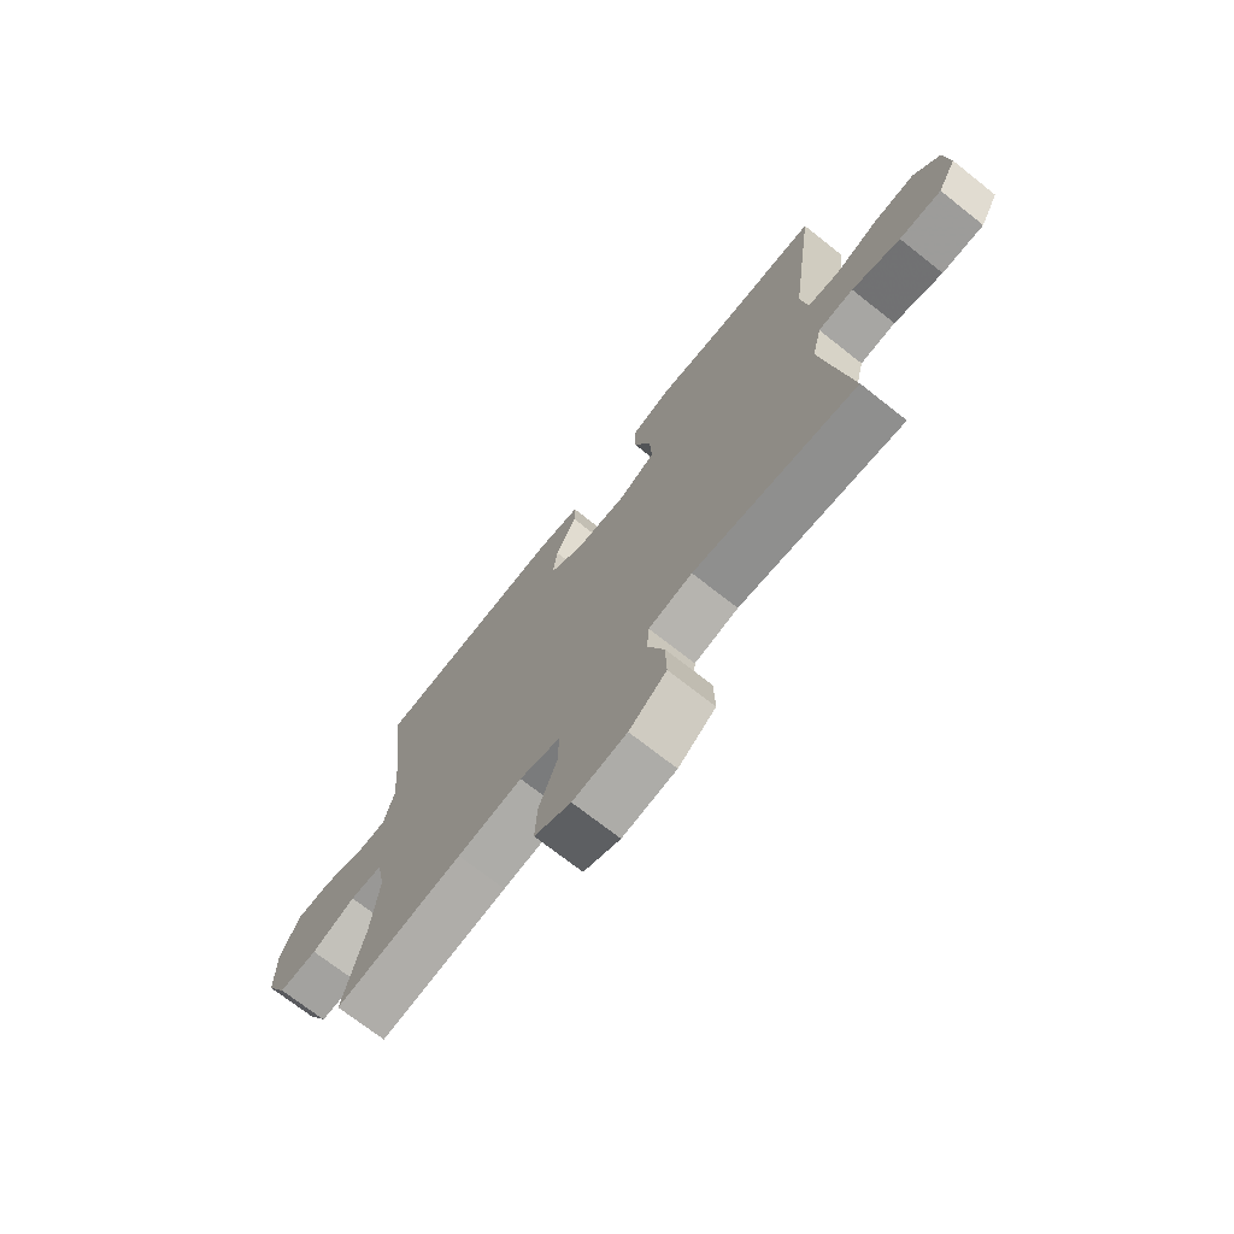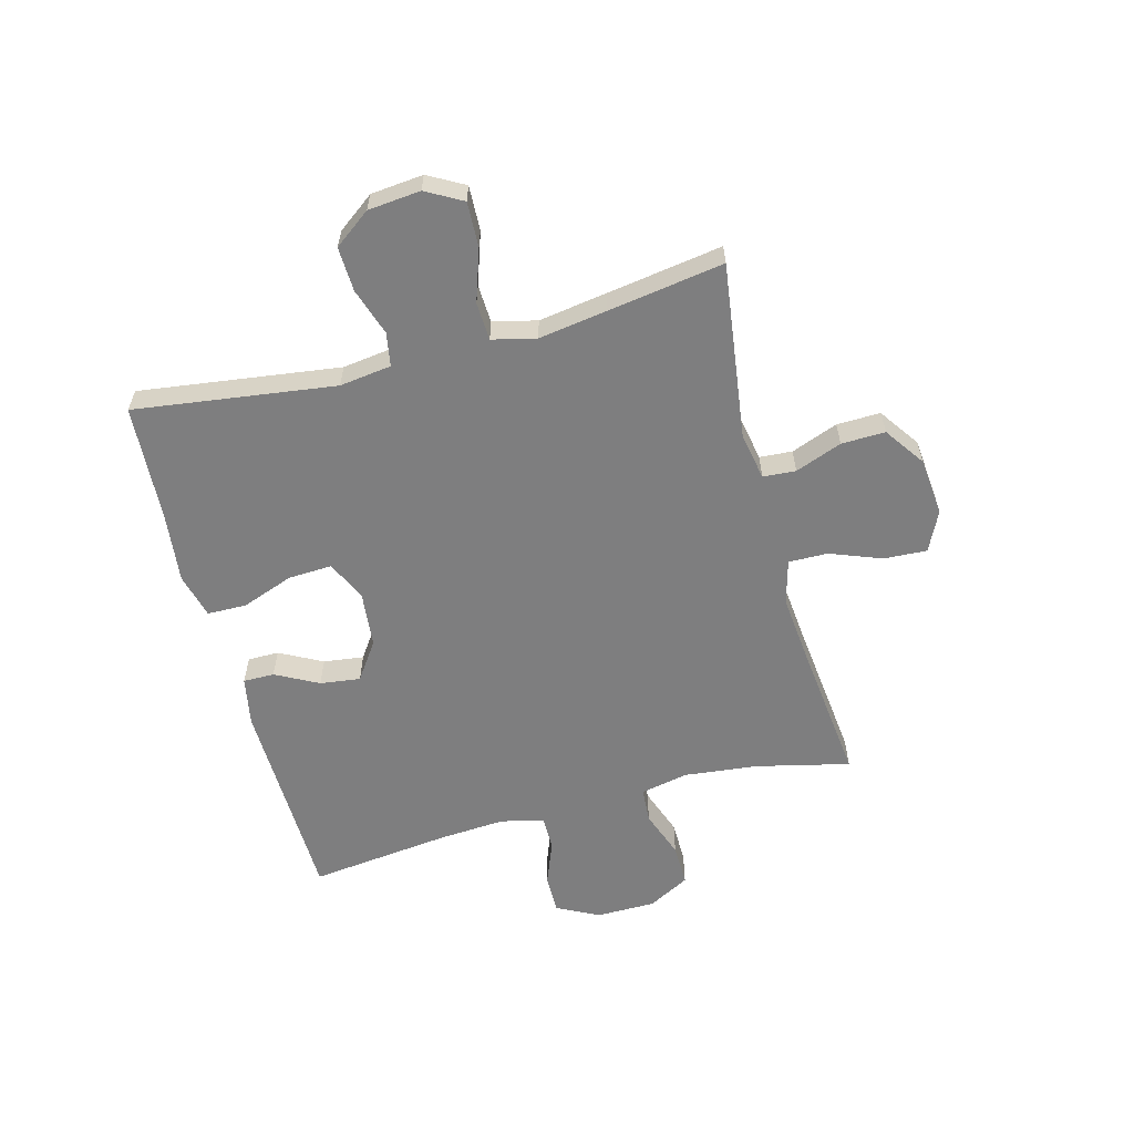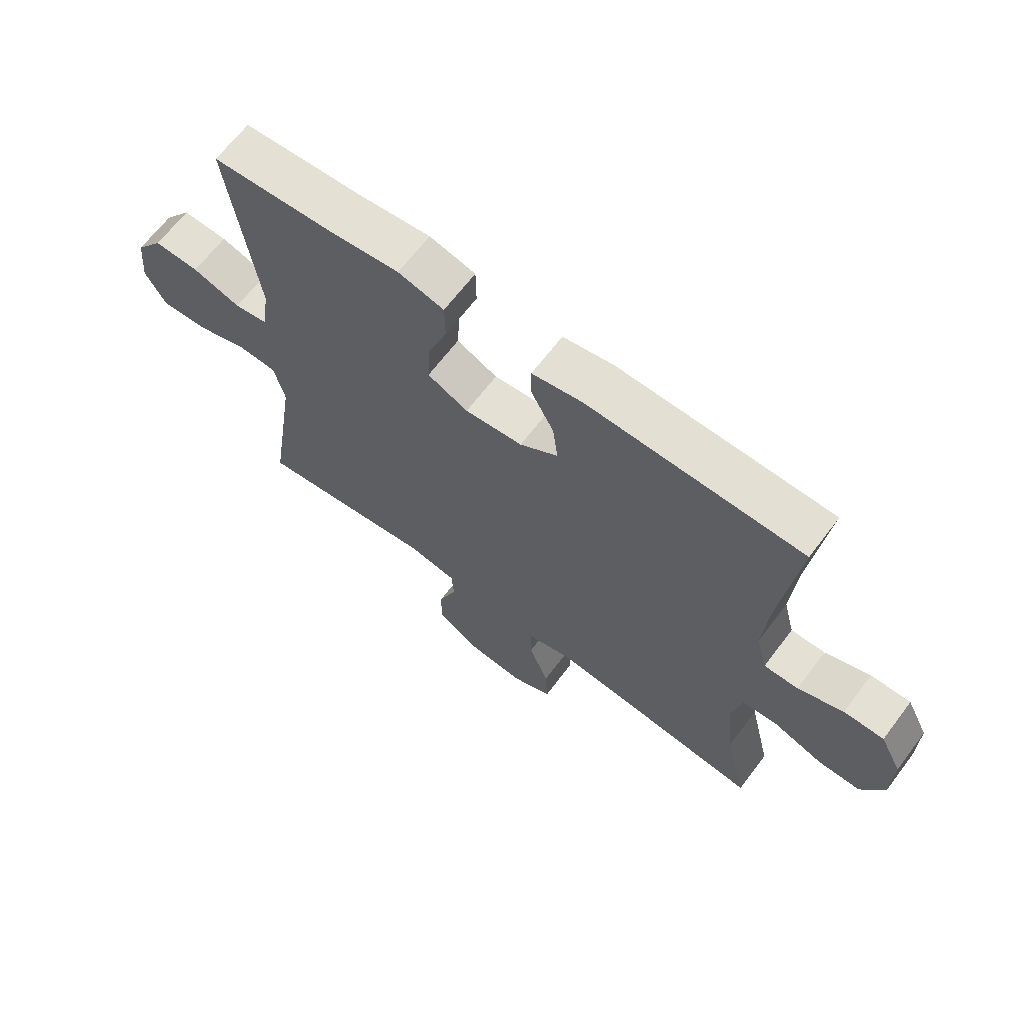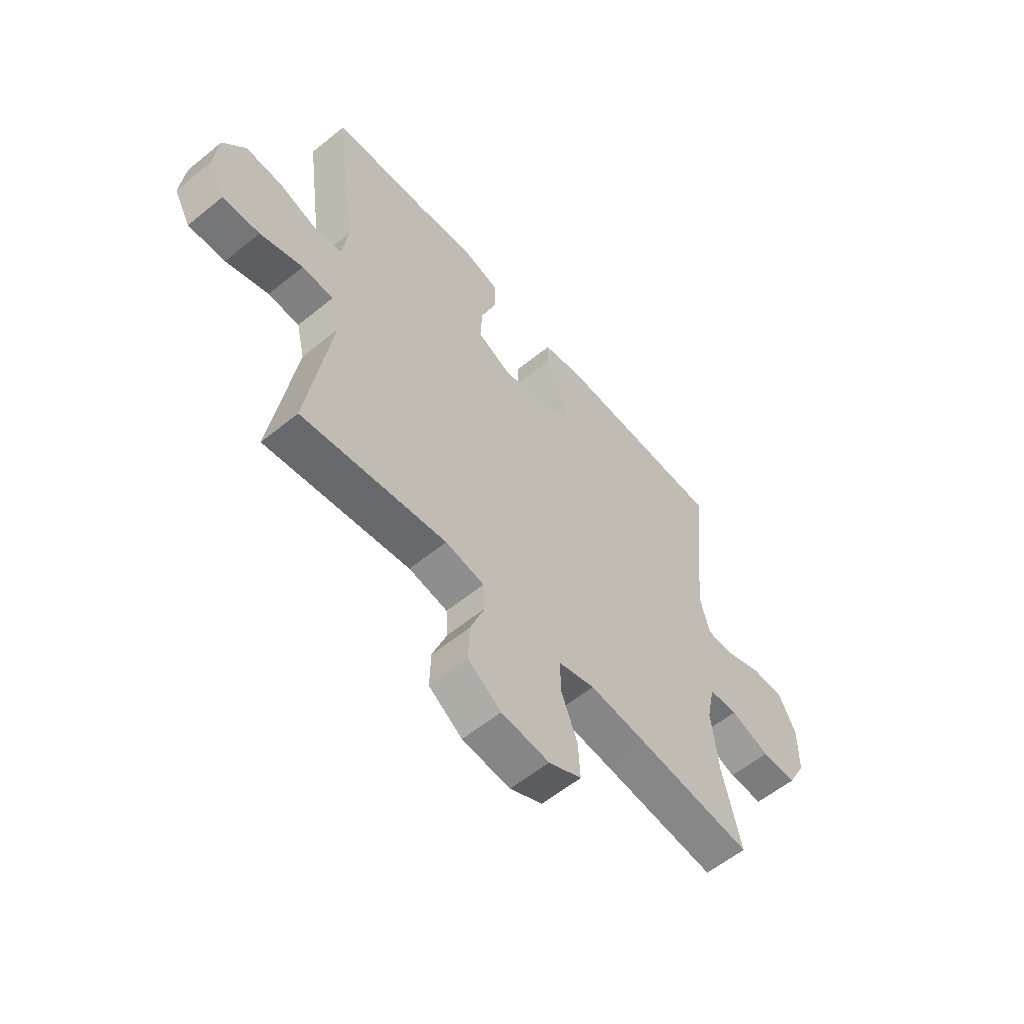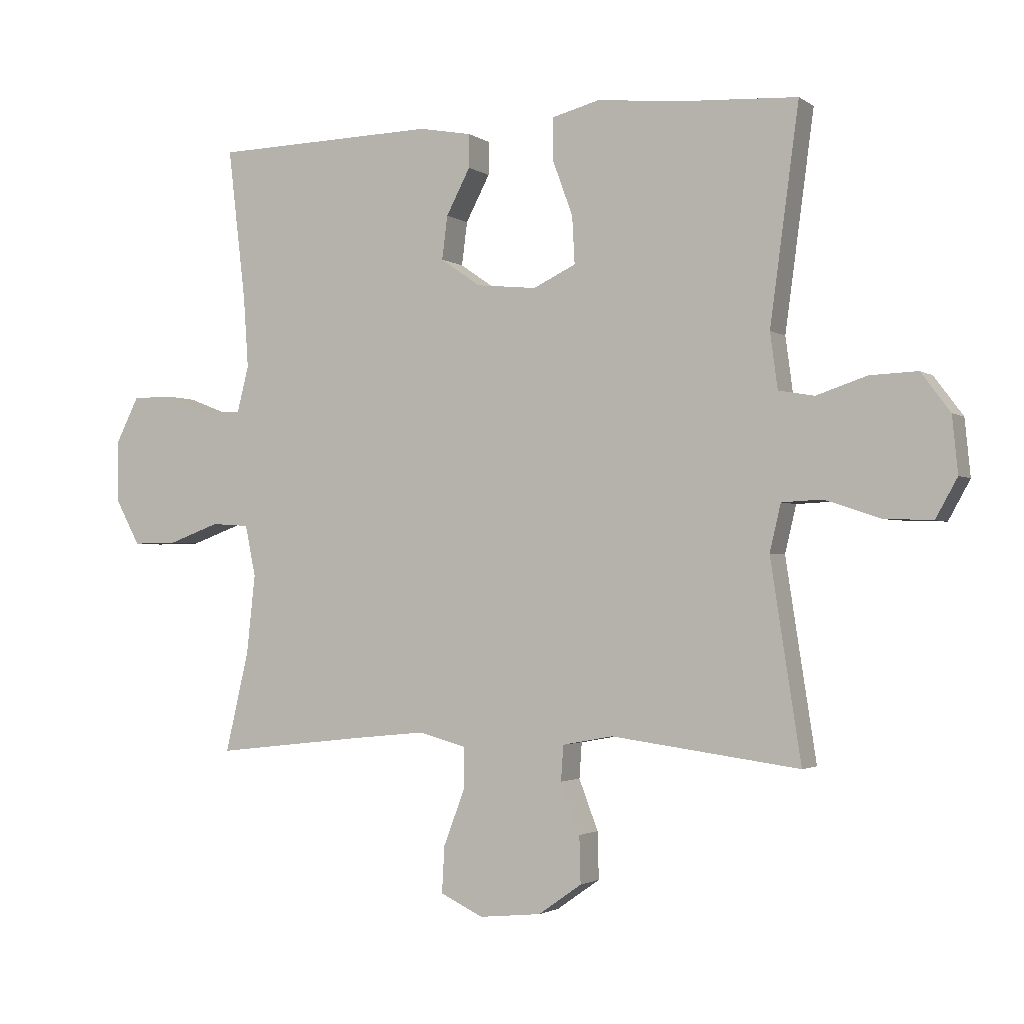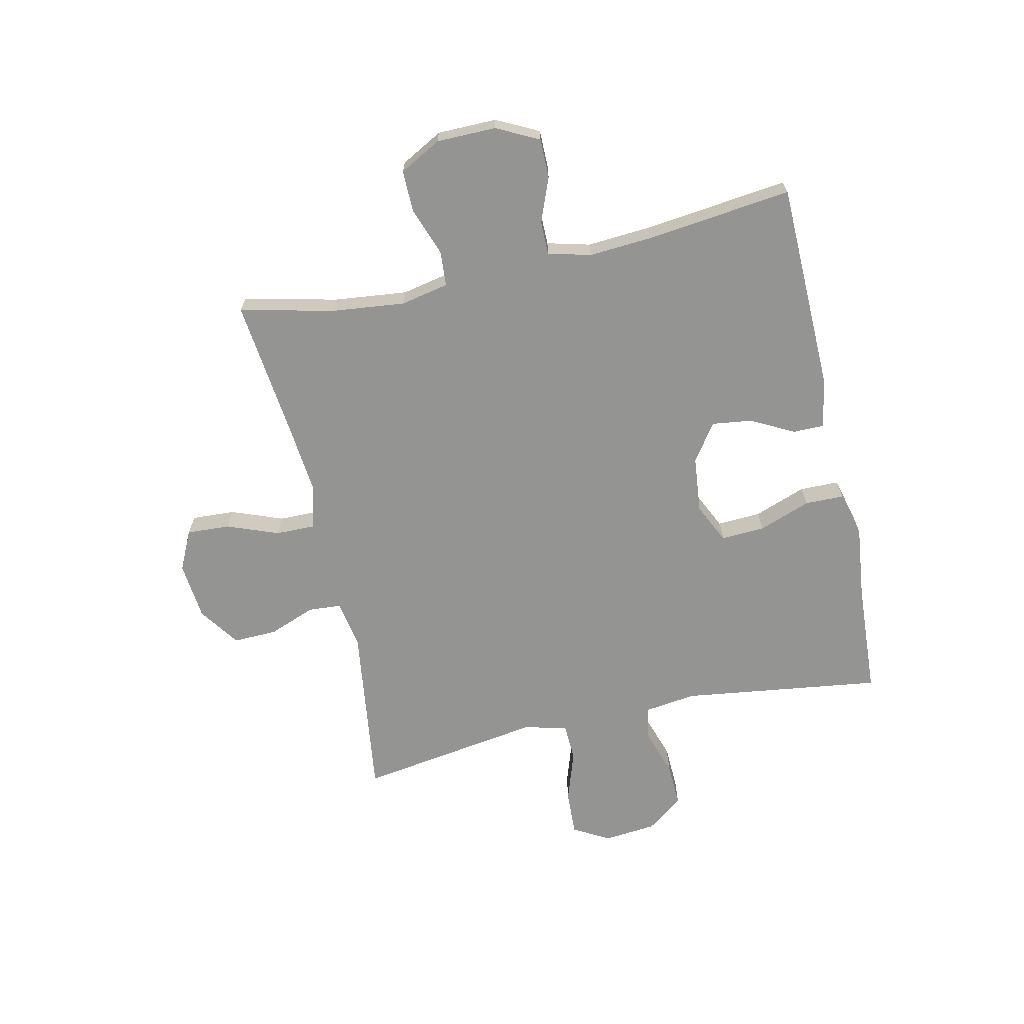
<metadata>
{"format":"obj","ext":"obj","renderer":"f3d","projection":"perspective","resolution":1024,"background":"white","views":[{"elev":-71.9,"azim":51.7,"up":"+Z"},{"elev":-59.4,"azim":104.9,"up":"+Y"},{"elev":66.1,"azim":-142.9,"up":"+Z"},{"elev":-58.2,"azim":130.1,"up":"+Z"},{"elev":-2.2,"azim":25.7,"up":"+Z"},{"elev":-67.0,"azim":-77.5,"up":"+Y"}]}
</metadata>
<code>
v -0.5 0.07 -0.5
v -0.462 0.07 -0.338
v -0.448 0.07 -0.21
v -0.465 0.07 -0.127
v -0.526 0.07 -0.123
v -0.609 0.07 -0.153
v -0.682 0.07 -0.154
v -0.721 0.07 -0.082
v -0.722 0.07 0.021
v -0.685 0.07 0.094
v -0.617 0.07 0.094
v -0.54 0.07 0.064
v -0.482 0.07 0.064
v -0.463 0.07 0.138
v -0.471 0.07 0.254
v -0.5 0.07 0.5
v -0.136 0.07 0.508
v -0.051 0.07 0.492
v -0.051 0.07 0.438
v -0.09 0.07 0.364
v -0.099 0.07 0.294
v -0.034 0.07 0.249
v 0.064 0.07 0.239
v 0.133 0.07 0.272
v 0.129 0.07 0.348
v 0.096 0.07 0.438
v 0.097 0.07 0.506
v 0.175 0.07 0.526
v 0.298 0.07 0.512
v 0.5 0.07 0.5
v 0.453 0.07 0.152
v 0.465 0.07 0.062
v 0.523 0.07 0.052
v 0.605 0.07 0.079
v 0.682 0.07 0.082
v 0.729 0.07 0.019
v 0.738 0.07 -0.072
v 0.703 0.07 -0.135
v 0.625 0.07 -0.132
v 0.535 0.07 -0.102
v 0.469 0.07 -0.105
v 0.451 0.07 -0.181
v 0.469 0.07 -0.299
v 0.5 0.07 -0.5
v 0.195 0.07 -0.459
v 0.113 0.07 -0.474
v 0.109 0.07 -0.531
v 0.14 0.07 -0.612
v 0.142 0.07 -0.688
v 0.072 0.07 -0.737
v -0.029 0.07 -0.747
v -0.098 0.07 -0.714
v -0.094 0.07 -0.639
v -0.06 0.07 -0.55
v -0.059 0.07 -0.482
v -0.136 0.07 -0.461
v -0.258 0.07 -0.473
v -0.5 0 -0.5
v -0.462 0 -0.338
v -0.448 0 -0.21
v -0.465 0 -0.127
v -0.526 0 -0.123
v -0.609 0 -0.153
v -0.682 0 -0.154
v -0.721 0 -0.082
v -0.722 0 0.021
v -0.685 0 0.094
v -0.617 0 0.094
v -0.54 0 0.064
v -0.482 0 0.064
v -0.463 0 0.138
v -0.471 0 0.254
v -0.5 0 0.5
v -0.136 0 0.508
v -0.051 0 0.492
v -0.051 0 0.438
v -0.09 0 0.364
v -0.099 0 0.294
v -0.034 0 0.249
v 0.064 0 0.239
v 0.133 0 0.272
v 0.129 0 0.348
v 0.096 0 0.438
v 0.097 0 0.506
v 0.175 0 0.526
v 0.298 0 0.512
v 0.5 0 0.5
v 0.453 0 0.152
v 0.465 0 0.062
v 0.523 0 0.052
v 0.605 0 0.079
v 0.682 0 0.082
v 0.729 0 0.019
v 0.738 0 -0.072
v 0.703 0 -0.135
v 0.625 0 -0.132
v 0.535 0 -0.102
v 0.469 0 -0.105
v 0.451 0 -0.181
v 0.469 0 -0.299
v 0.5 0 -0.5
v 0.195 0 -0.459
v 0.113 0 -0.474
v 0.109 0 -0.531
v 0.14 0 -0.612
v 0.142 0 -0.688
v 0.072 0 -0.737
v -0.029 0 -0.747
v -0.098 0 -0.714
v -0.094 0 -0.639
v -0.06 0 -0.55
v -0.059 0 -0.482
v -0.136 0 -0.461
v -0.258 0 -0.473
f 51 52 53 54
f 51 54 55
f 50 51 55
f 47 48 49 50
f 46 47 50 55
f 45 46 55 56
f 43 44 45
f 42 43 45 56
f 37 38 39 40
f 37 40 41
f 36 37 41
f 33 34 35 36
f 33 36 41
f 32 33 41
f 31 32 41 42
f 29 30 31
f 25 26 27 28
f 24 25 28 29
f 17 18 19 20
f 15 16 17 20
f 14 15 20 21
f 13 14 21 22
f 9 10 11 12
f 9 12 13
f 8 9 13
f 5 6 7 8
f 4 5 8 13
f 3 4 13 22
f 57 1 2
f 24 29 31 42
f 23 24 42 56
f 22 23 56 57
f 2 3 22 57
f 111 110 109 108
f 112 111 108
f 112 108 107
f 107 106 105 104
f 112 107 104 103
f 113 112 103 102
f 102 101 100
f 113 102 100 99
f 97 96 95 94
f 98 97 94
f 98 94 93
f 93 92 91 90
f 98 93 90
f 98 90 89
f 99 98 89 88
f 88 87 86
f 85 84 83 82
f 86 85 82 81
f 77 76 75 74
f 77 74 73 72
f 78 77 72 71
f 79 78 71 70
f 69 68 67 66
f 70 69 66
f 70 66 65
f 65 64 63 62
f 70 65 62 61
f 79 70 61 60
f 59 58 114
f 99 88 86 81
f 113 99 81 80
f 114 113 80 79
f 114 79 60 59
f 1 58 59 2
f 2 59 60 3
f 3 60 61 4
f 4 61 62 5
f 5 62 63 6
f 6 63 64 7
f 7 64 65 8
f 8 65 66 9
f 9 66 67 10
f 10 67 68 11
f 11 68 69 12
f 12 69 70 13
f 13 70 71 14
f 14 71 72 15
f 15 72 73 16
f 16 73 74 17
f 17 74 75 18
f 18 75 76 19
f 19 76 77 20
f 20 77 78 21
f 21 78 79 22
f 22 79 80 23
f 23 80 81 24
f 24 81 82 25
f 25 82 83 26
f 26 83 84 27
f 27 84 85 28
f 28 85 86 29
f 29 86 87 30
f 30 87 88 31
f 31 88 89 32
f 32 89 90 33
f 33 90 91 34
f 34 91 92 35
f 35 92 93 36
f 36 93 94 37
f 37 94 95 38
f 38 95 96 39
f 39 96 97 40
f 40 97 98 41
f 41 98 99 42
f 42 99 100 43
f 43 100 101 44
f 44 101 102 45
f 45 102 103 46
f 46 103 104 47
f 47 104 105 48
f 48 105 106 49
f 49 106 107 50
f 50 107 108 51
f 51 108 109 52
f 52 109 110 53
f 53 110 111 54
f 54 111 112 55
f 55 112 113 56
f 56 113 114 57
f 57 114 58 1

</code>
